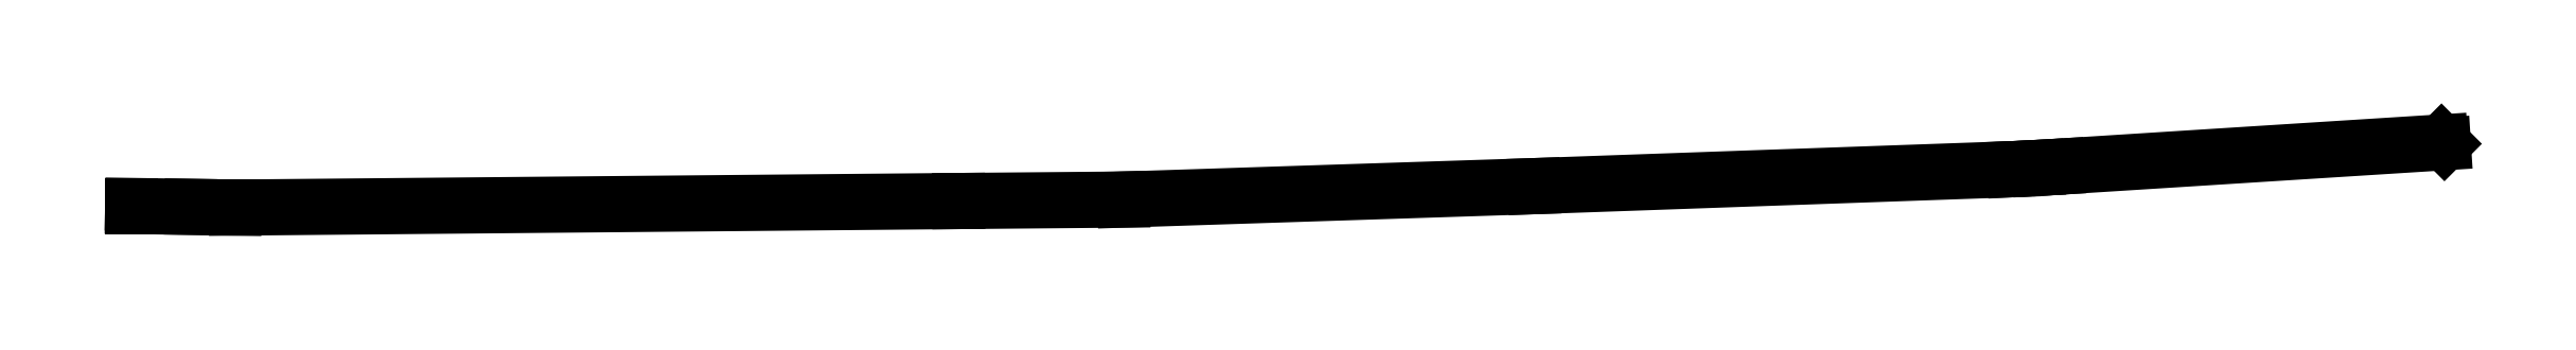
<metadata>
{"format":"dxf","ext":"dxf","renderer":"ezdxf+matplotlib","layout":"modelspace","background":"white","min_lineweight":24,"dpi":150}
</metadata>
<code>
0
SECTION
2
ENTITIES
0
LINE
8
0
10
0.49
20
-16.33
11
0.8674
21
-16.33
0
LINE
8
0
10
0.8674
20
-16.33
11
1.151
21
-16.34
0
LINE
8
0
10
1.151
20
-16.34
11
5.761
21
-16.3
0
LINE
8
0
10
5.761
20
-16.3
11
6.813
21
-16.29
0
LINE
8
0
10
6.813
20
-16.29
11
9.428
21
-16.2
0
LINE
8
0
10
9.428
20
-16.2
11
12.48
21
-16.09
0
LINE
8
0
10
12.48
20
-16.09
11
12.64
21
-16.09
0
LINE
8
0
10
12.64
20
-16.09
11
12.77
21
-16.08
0
LINE
8
0
10
12.77
20
-16.08
11
15.23
21
-15.92
0
LINE
8
0
10
15.23
20
-15.92
11
15.21
21
-15.9
0
LINE
8
0
10
15.21
20
-15.9
11
12.77
21
-16.06
0
LINE
8
0
10
12.77
20
-16.06
11
12.64
21
-16.07
0
LINE
8
0
10
12.64
20
-16.07
11
12.49
21
-16.07
0
LINE
8
0
10
12.49
20
-16.07
11
12.48
21
-16.07
0
LINE
8
0
10
12.48
20
-16.07
11
9.427
21
-16.18
0
LINE
8
0
10
9.427
20
-16.18
11
6.819
21
-16.27
0
LINE
8
0
10
6.819
20
-16.27
11
6.807
21
-16.27
0
LINE
8
0
10
6.807
20
-16.27
11
5.761
21
-16.28
0
LINE
8
0
10
5.761
20
-16.28
11
1.157
21
-16.32
0
LINE
8
0
10
1.157
20
-16.32
11
1.145
21
-16.32
0
LINE
8
0
10
1.145
20
-16.32
11
0.8684
21
-16.31
0
LINE
8
0
10
0.8684
20
-16.31
11
0.49
21
-16.31
0
LINE
8
0
10
0.49
20
-16.31
11
0.49
21
-16.33
0
ENDSEC
0
EOF

</code>
